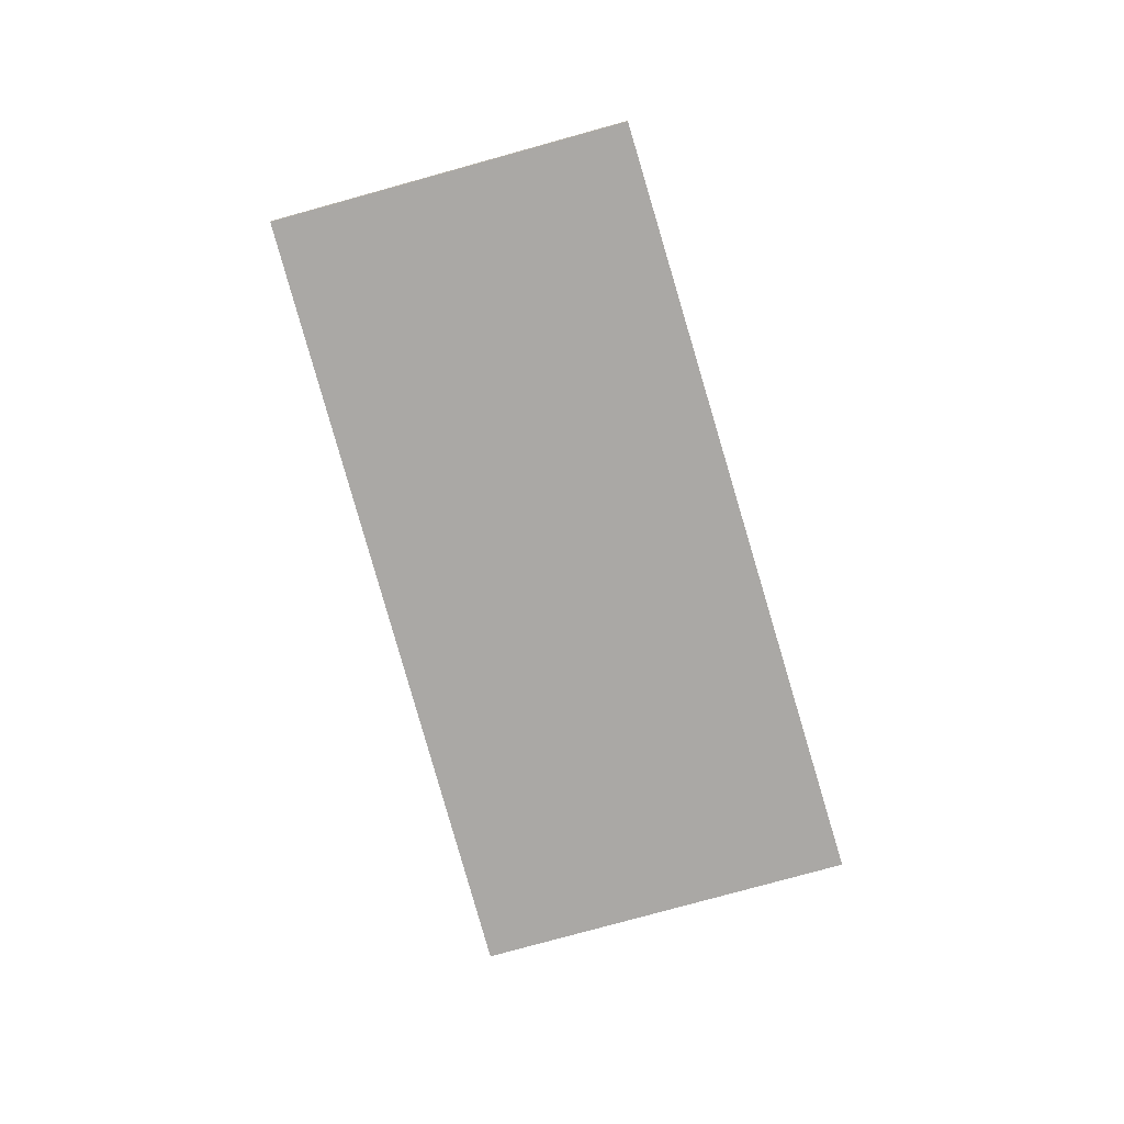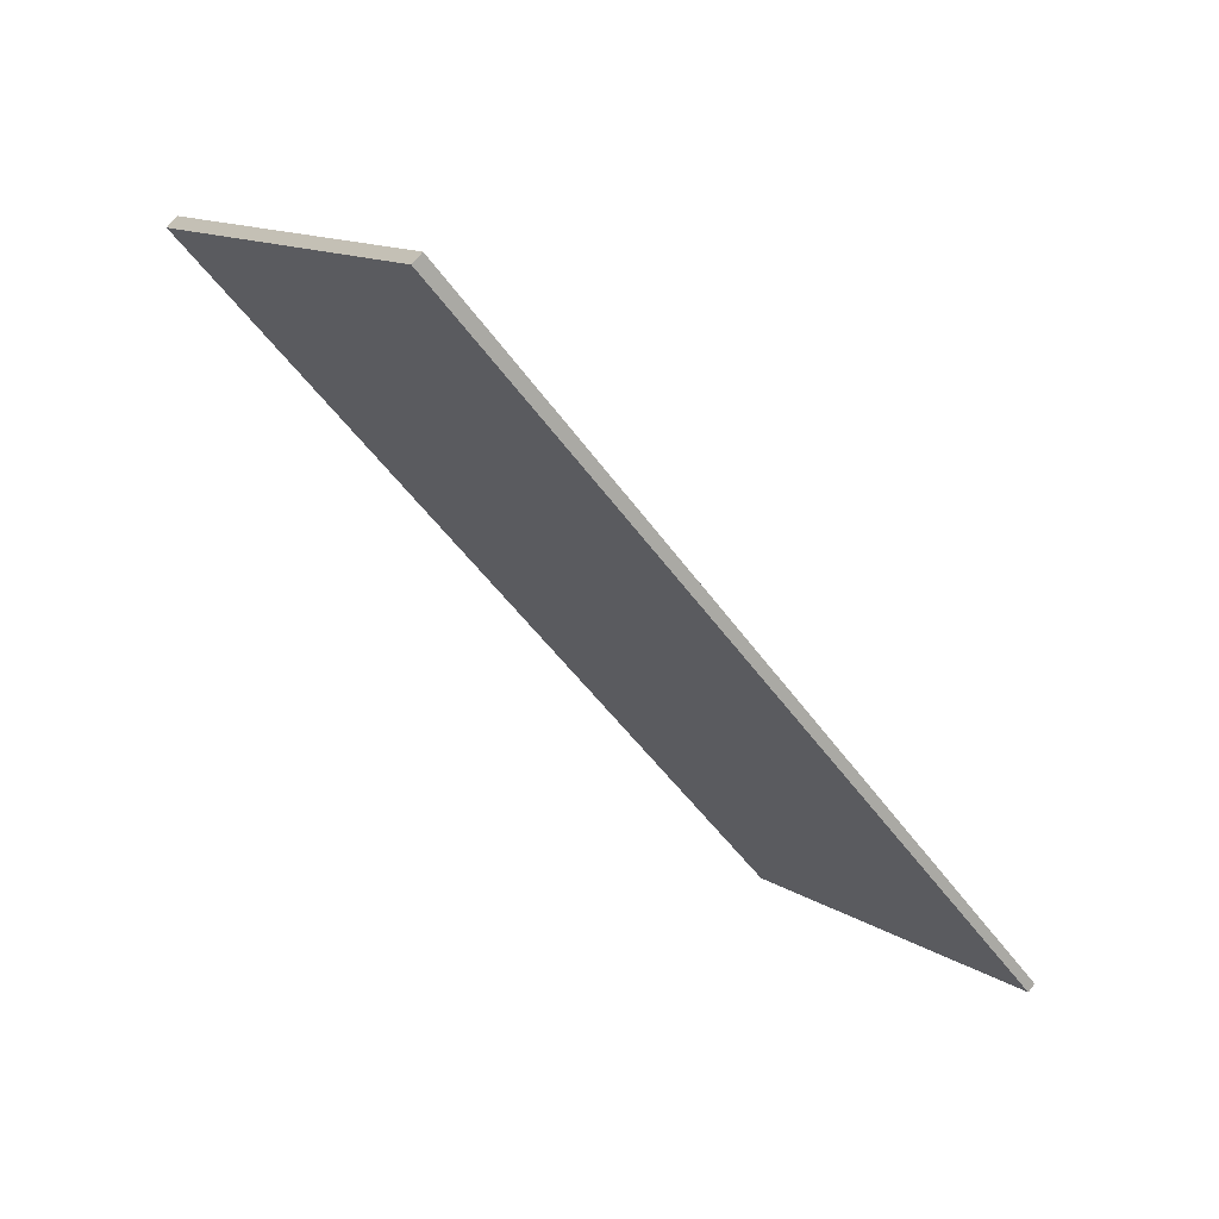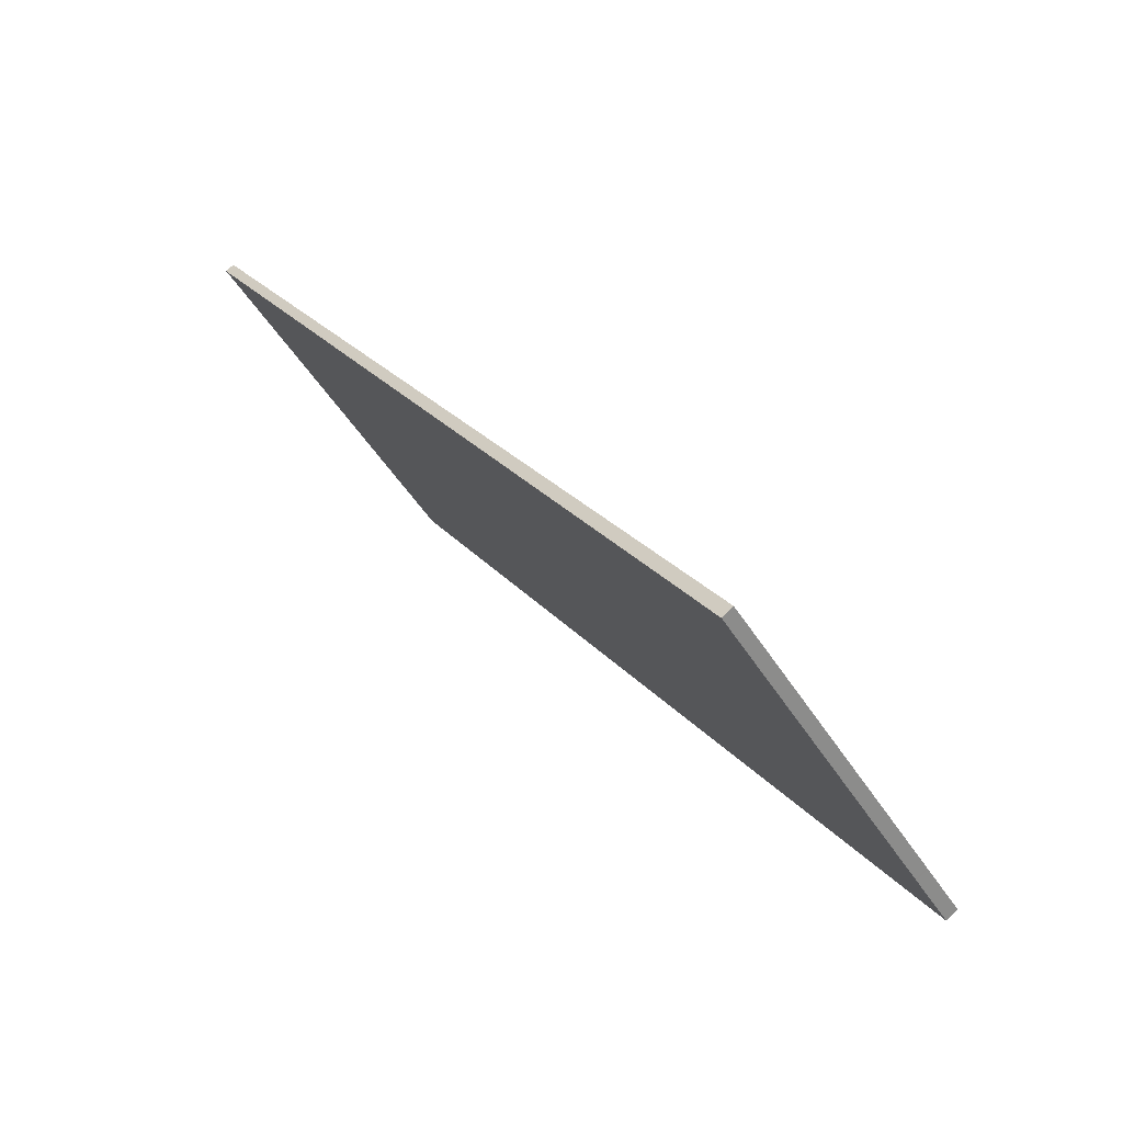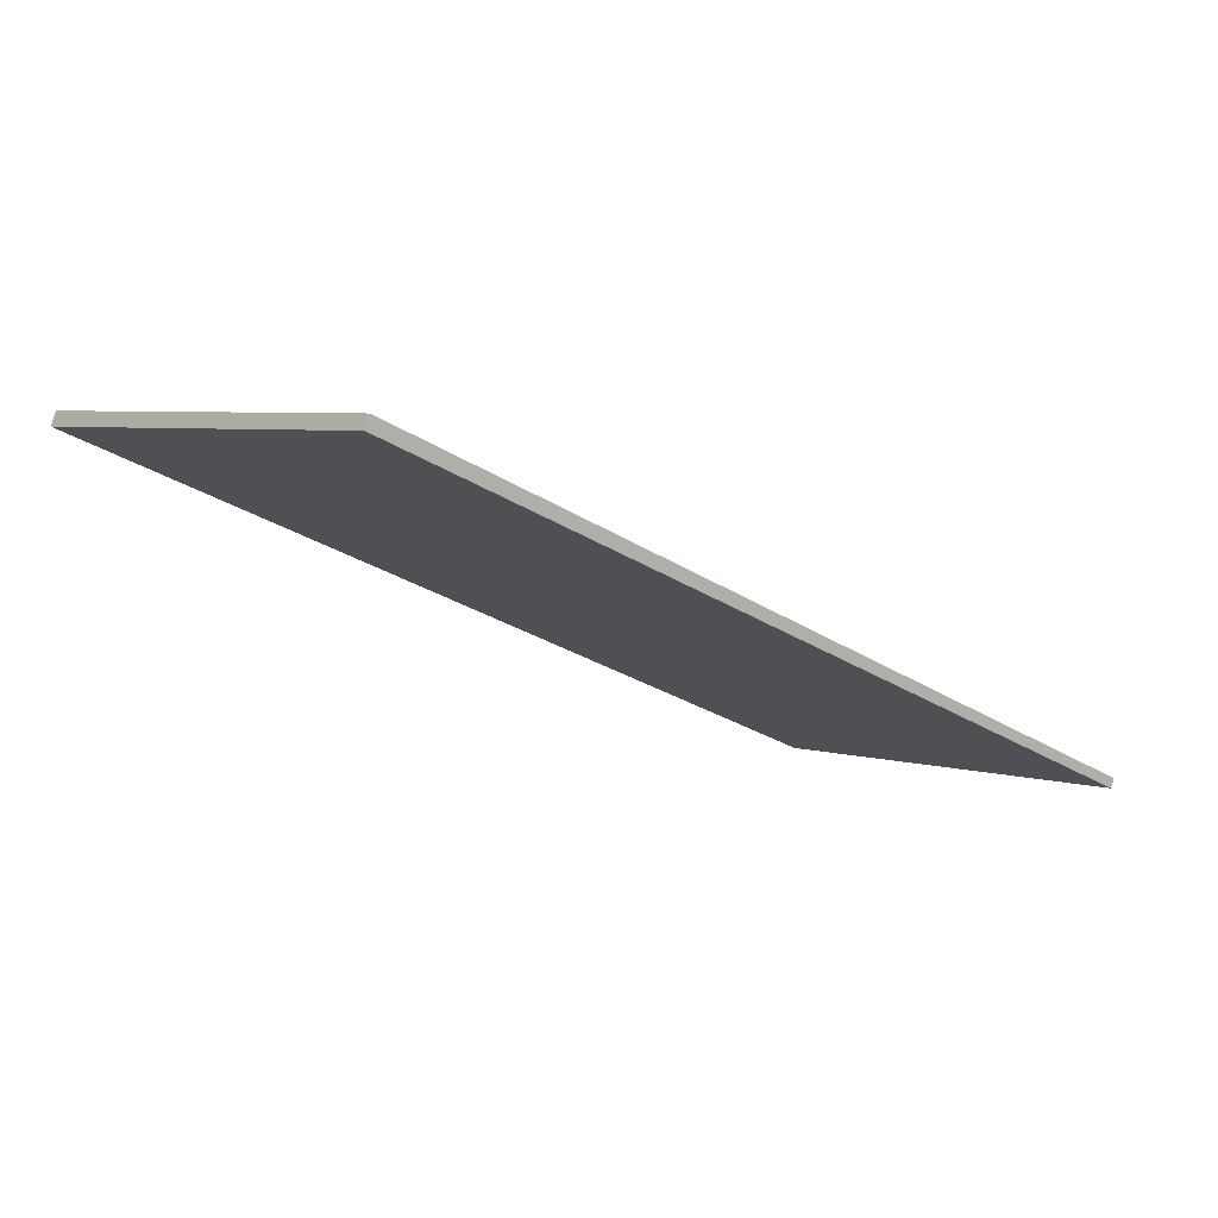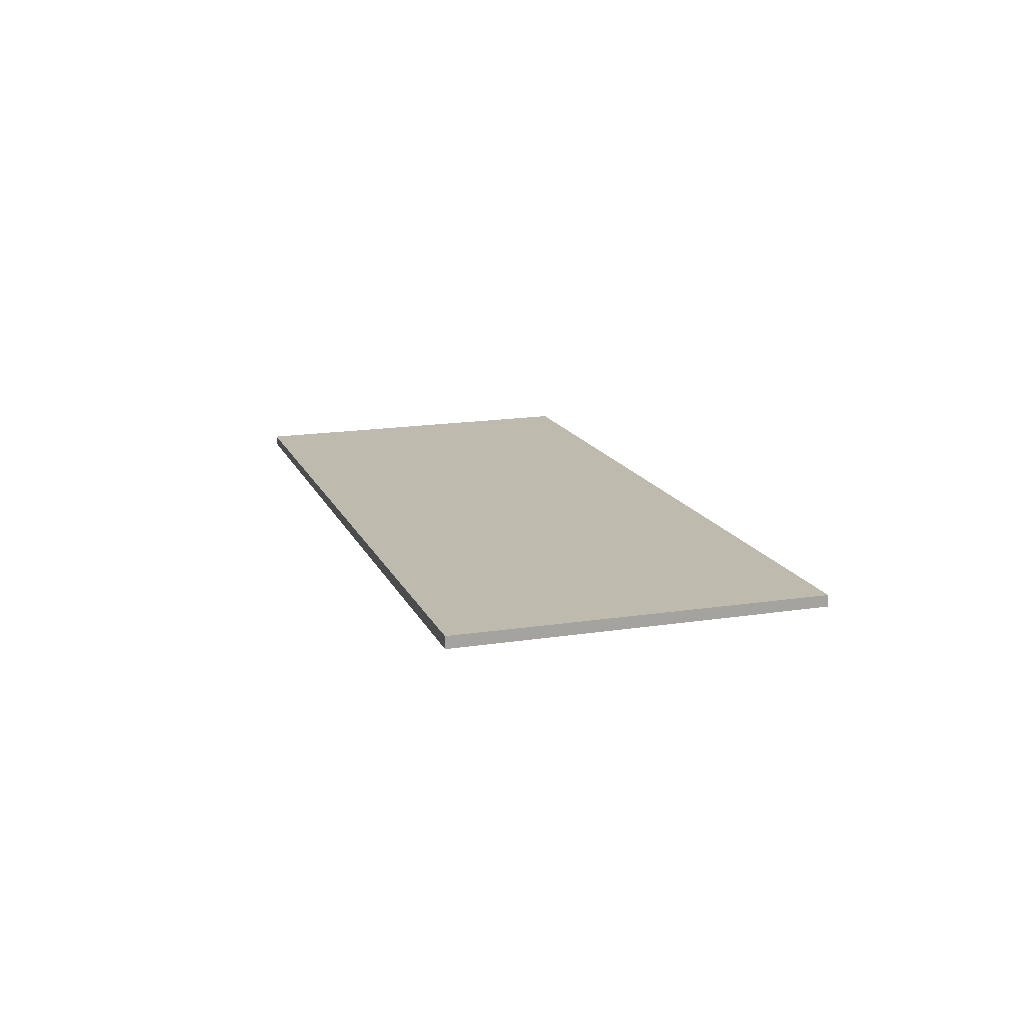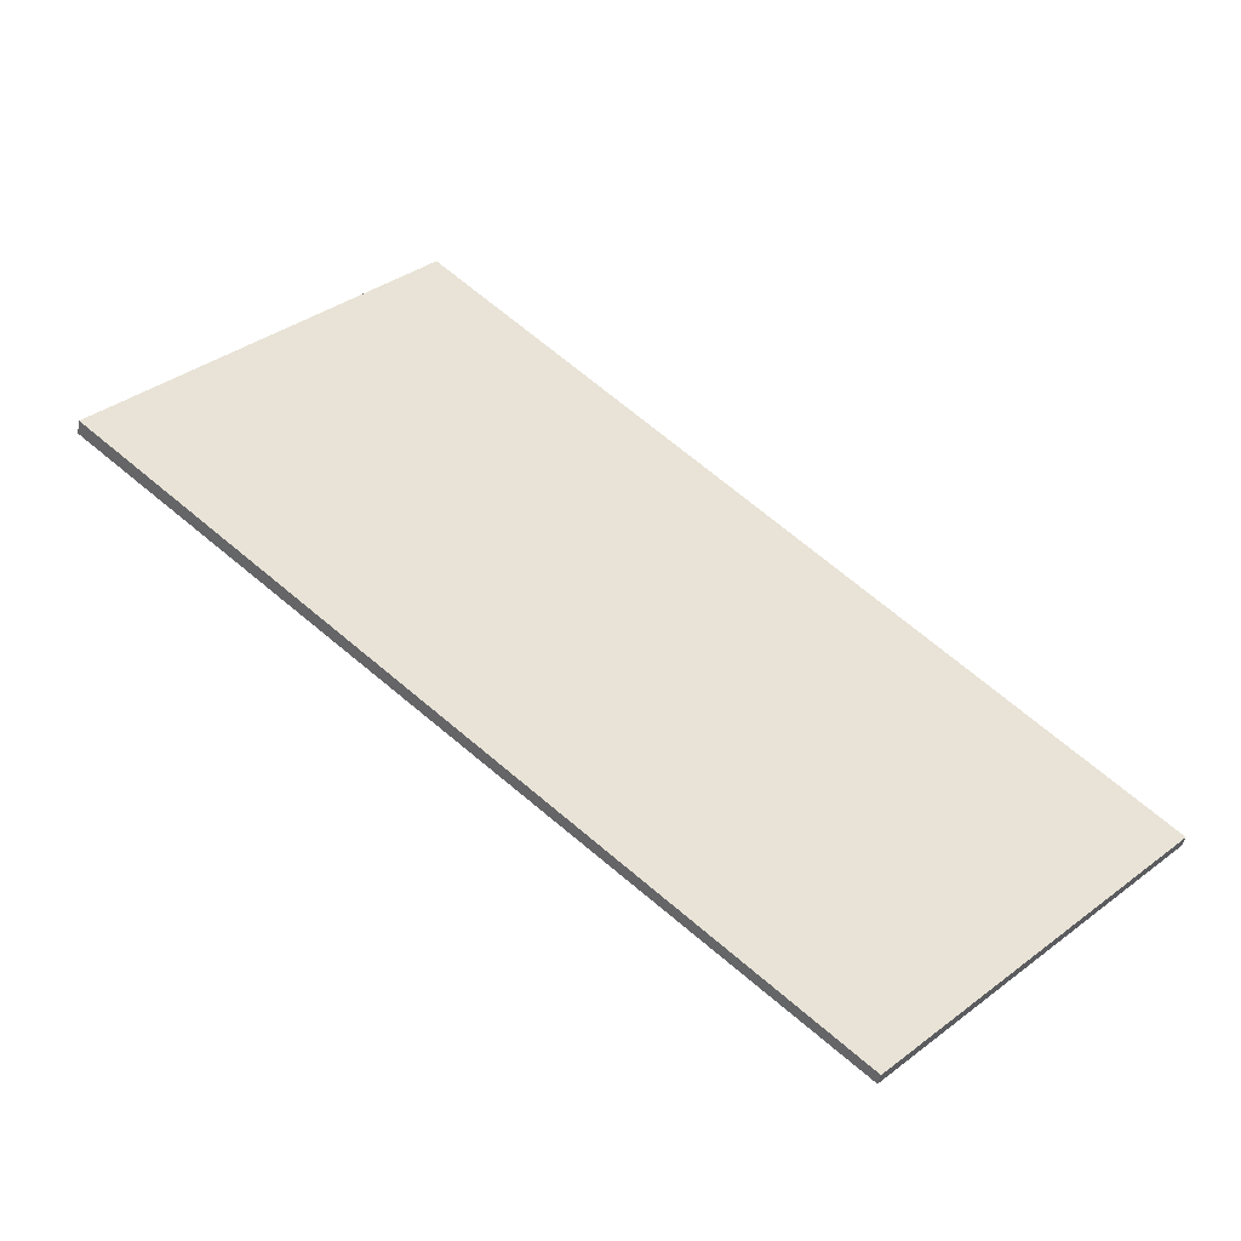
<metadata>
{"format":"obj","ext":"obj","renderer":"f3d","projection":"perspective","resolution":1024,"background":"white","views":[{"elev":-75.0,"azim":-31.2,"up":"+Z"},{"elev":71.3,"azim":-141.2,"up":"+Y"},{"elev":79.2,"azim":45.1,"up":"+Y"},{"elev":79.6,"azim":-163.8,"up":"+Y"},{"elev":15.8,"azim":114.8,"up":"+Z"},{"elev":-47.8,"azim":168.6,"up":"+Y"}]}
</metadata>
<code>
v -1853 -235 -0.2046
v -1862 -243.8 -0.1519
v -1866 -239.5 -0.1407
v -1857 -230.4 -0.1928
v -1853 -235 -0.2044
v -1857 -230.4 -0.1926
v -1856 -231.5 -0.1954
v -1865 -240.6 -0.1435
v -1856 -231.5 -0.1956
v -1860 -235.5 -0.1728
v -1857 -238.9 -0.1816
v -1861 -234.4 -0.1699
v -1857 -232.6 -0.1891
v -1854 -236.1 -0.1981
v -1858 -231.5 -0.1863
v -1856 -237.9 -0.187
v -1859 -234.5 -0.1783
v -1860 -233.4 -0.1755
v -1857 -238.2 -0.1797
v -1856 -237.2 -0.1852
v -1854 -235.4 -0.1963
v -1863 -243.1 -0.1501
v -1853 -234.3 -0.2026
v -1853 -234.3 -0.2028
v -1863 -238 -0.1582
v -1864 -236.9 -0.1554
v -1860 -241.3 -0.1667
v -1860 -240.6 -0.1649
v -1865 -238.4 -0.1472
v -1864 -239.4 -0.1501
v -1862 -242 -0.1567
v -1861 -242.7 -0.1585
v -1866 -239.5 -0.1409
v -1865 -240.6 -0.1437
v -1863 -243.1 -0.1503
v -1862 -243.8 -0.1521
v -1858 -235.3 -0.1803
v -1859 -236.2 -0.1748
v -1856 -233.4 -0.1911
v -1862 -238.8 -0.1602
v -1855 -232.3 -0.1976
v -1855 -232.3 -0.1974
v -1865 -241.3 -0.1457
v -1865 -241.4 -0.1456
v -1863 -240.2 -0.1521
v -1855 -236.8 -0.1937
v -1855 -236.1 -0.1919
v -1858 -233.4 -0.1848
v -1859 -232.3 -0.182
v -1857 -234.1 -0.1868
v -1857 -238.3 -0.1801
v -1860 -240.9 -0.1655
v -1853 -234.3 -0.2029
v -1853 -234.4 -0.2026
v -1854 -235.4 -0.1965
v -1855 -236.2 -0.1921
v -1856 -237.4 -0.1855
v -1863 -243.4 -0.1511
v -1863 -243.4 -0.1509
v -1861 -242.3 -0.1574
v -1854 -234.7 -0.2005
v -1854 -234.7 -0.2004
v -1856 -231.9 -0.1933
v -1857 -230.8 -0.1905
v -1855 -232.7 -0.1953
v -1853 -235.4 -0.2022
v -1860 -235.8 -0.1737
v -1859 -234.9 -0.1792
v -1857 -233.8 -0.1859
v -1857 -233 -0.1902
v -1862 -238.3 -0.1589
v -1855 -232 -0.1966
v -1855 -231.9 -0.1968
v -1856 -232.3 -0.1944
v -1865 -240.8 -0.144
v -1865 -240.7 -0.1442
v -1864 -239.7 -0.1506
v -1860 -240.8 -0.1655
v -1859 -240.2 -0.1694
v -1856 -237.4 -0.1858
v -1855 -236.3 -0.1924
v -1854 -235.6 -0.1968
v -1853 -234.9 -0.201
v -1863 -243.3 -0.1506
v -1863 -243.3 -0.1508
v -1862 -242.2 -0.1573
v -1857 -238.4 -0.1803
v -1853 -234.5 -0.2031
v -1853 -234.5 -0.2034
v -1856 -236.9 -0.189
v -1855 -237.4 -0.1903
v -1858 -234 -0.1814
v -1858 -234.3 -0.1824
v -1856 -236.8 -0.1888
v -1856 -236.7 -0.1885
v -1859 -232.9 -0.1786
v -1858 -234.7 -0.1834
v -1853 -235 -0.2044
v -1853 -235 -0.2046
v -1853 -235 0
v -1853 -235 2.776e-17
v -1863 -243.4 -0.1509
v -1862 -243.8 -0.1519
v -1862 -243.8 2.776e-17
v -1863 -243.4 0
v -1866 -239.5 -0.1409
v -1866 -239.5 -0.1407
v -1866 -239.5 0
v -1866 -239.5 0
v -1856 -231.5 -0.1956
v -1857 -230.4 -0.1928
v -1857 -230.4 2.776e-17
v -1856 -231.5 0
v -1853 -235.4 -0.2022
v -1853 -235 -0.2044
v -1853 -235 2.776e-17
v -1853 -235.4 0
v -1857 -230.4 -0.1928
v -1857 -230.4 -0.1926
v -1857 -230.4 0
v -1857 -230.4 2.776e-17
v -1866 -239.5 -0.1407
v -1865 -240.6 -0.1435
v -1865 -240.6 0
v -1866 -239.5 0
v -1855 -231.9 -0.1968
v -1856 -231.5 -0.1956
v -1856 -231.5 0
v -1855 -231.9 0
v -1860 -241.3 -0.1667
v -1857 -238.9 -0.1816
v -1857 -238.9 0
v -1860 -241.3 2.776e-17
v -1860 -233.4 -0.1755
v -1861 -234.4 -0.1699
v -1861 -234.4 2.776e-17
v -1860 -233.4 0
v -1855 -236.8 -0.1937
v -1854 -236.1 -0.1981
v -1854 -236.1 -2.776e-17
v -1855 -236.8 0
v -1857 -230.8 -0.1905
v -1858 -231.5 -0.1863
v -1858 -231.5 0
v -1857 -230.8 0
v -1857 -238.9 -0.1816
v -1856 -237.9 -0.187
v -1856 -237.9 0
v -1857 -238.9 0
v -1859 -232.9 -0.1786
v -1860 -233.4 -0.1755
v -1860 -233.4 0
v -1859 -232.9 0
v -1865 -241.4 -0.1456
v -1863 -243.1 -0.1501
v -1863 -243.1 0
v -1865 -241.4 0
v -1853 -234.3 -0.2029
v -1853 -234.3 -0.2028
v -1853 -234.3 0
v -1853 -234.3 0
v -1861 -234.4 -0.1699
v -1864 -236.9 -0.1554
v -1864 -236.9 0
v -1861 -234.4 2.776e-17
v -1861 -242.7 -0.1585
v -1860 -241.3 -0.1667
v -1860 -241.3 2.776e-17
v -1861 -242.7 0
v -1864 -236.9 -0.1554
v -1865 -238.4 -0.1472
v -1865 -238.4 0
v -1864 -236.9 0
v -1862 -243.8 -0.1521
v -1861 -242.7 -0.1585
v -1861 -242.7 0
v -1862 -243.8 0
v -1865 -238.4 -0.1472
v -1866 -239.5 -0.1409
v -1866 -239.5 0
v -1865 -238.4 0
v -1862 -243.8 -0.1519
v -1862 -243.8 -0.1521
v -1862 -243.8 0
v -1862 -243.8 2.776e-17
v -1853 -234.3 -0.2028
v -1855 -232.3 -0.1976
v -1855 -232.3 0
v -1853 -234.3 0
v -1865 -240.8 -0.144
v -1865 -241.4 -0.1456
v -1865 -241.4 0
v -1865 -240.8 0
v -1855 -237.4 -0.1903
v -1855 -236.8 -0.1937
v -1855 -236.8 0
v -1855 -237.4 0
v -1858 -231.5 -0.1863
v -1859 -232.3 -0.182
v -1859 -232.3 0
v -1858 -231.5 0
v -1853 -234.5 -0.2034
v -1853 -234.3 -0.2029
v -1853 -234.3 0
v -1853 -234.5 2.776e-17
v -1863 -243.3 -0.1506
v -1863 -243.4 -0.1509
v -1863 -243.4 0
v -1863 -243.3 0
v -1857 -230.4 -0.1926
v -1857 -230.8 -0.1905
v -1857 -230.8 0
v -1857 -230.4 0
v -1854 -236.1 -0.1981
v -1853 -235.4 -0.2022
v -1853 -235.4 0
v -1854 -236.1 -2.776e-17
v -1855 -232.3 -0.1976
v -1855 -231.9 -0.1968
v -1855 -231.9 0
v -1855 -232.3 0
v -1865 -240.6 -0.1435
v -1865 -240.8 -0.144
v -1865 -240.8 0
v -1865 -240.6 0
v -1863 -243.1 -0.1501
v -1863 -243.3 -0.1506
v -1863 -243.3 0
v -1863 -243.1 0
v -1853 -235 -0.2046
v -1853 -234.5 -0.2034
v -1853 -234.5 2.776e-17
v -1853 -235 0
v -1856 -237.9 -0.187
v -1855 -237.4 -0.1903
v -1855 -237.4 0
v -1856 -237.9 0
v -1859 -232.3 -0.182
v -1859 -232.9 -0.1786
v -1859 -232.9 0
v -1859 -232.3 0
v -1853 -235 0
v -1862 -243.8 0
v -1866 -239.5 0
v -1857 -230.4 0
f 7 6 4 9
f 26 12 10 25
f 79 52 78
f 54 23 24 53
f 56 47 21 55
f 49 15 13 48
f 62 23 54 61
f 64 6 7 63
f 51 19 20 57
f 17 10 12 18
f 68 37 38 67
f 70 39 50 69
f 67 38 40 71
f 73 41 42 72
f 72 42 65 74
f 34 8 3 33
f 85 58 59 84
f 76 43 44 75
f 29 26 25 30
f 78 52 60 86
f 71 40 45 77
f 33 29 30 34
f 86 60 58 85
f 77 45 43 76
f 37 20 19 38
f 50 39 21 47
f 38 19 28 40
f 41 24 23 42
f 65 42 23 62
f 43 35 22 44
f 40 28 31 45
f 45 31 35 43
f 94 57 20 95
f 92 17 18 96
f 97 37 68 93
f 95 20 37 97
f 87 11 27 52 79
f 89 1 5 88
f 82 14 46 81
f 88 5 66 83
f 80 16 11 87
f 58 36 2 59
f 52 27 32 60
f 60 32 36 58
f 91 16 80 90
f 61 55 21 62
f 63 13 15 64
f 74 65 39 70
f 62 21 39 65
f 83 66 14 82
f 67 10 17 68
f 69 48 13 70
f 71 25 10 67
f 72 7 9 73
f 74 63 7 72
f 70 13 63 74
f 75 8 34 76
f 77 30 25 71
f 76 34 30 77
f 93 68 17 92
f 78 28 19 51 79
f 90 80 57 94
f 82 55 61 83
f 84 22 35 85
f 86 31 28 78
f 85 35 31 86
f 79 51 87
f 88 54 53 89
f 81 56 55 82
f 83 61 54 88
f 87 51 57 80
f 90 81 46 91
f 92 48 69 93
f 94 56 81 90
f 95 47 56 94
f 96 49 48 92
f 93 69 50 97
f 97 50 47 95
f 99 100 101 98
f 103 104 105 102
f 107 108 109 106
f 111 112 113 110
f 115 116 117 114
f 119 120 121 118
f 123 124 125 122
f 127 128 129 126
f 131 132 133 130
f 135 136 137 134
f 139 140 141 138
f 143 144 145 142
f 147 148 149 146
f 151 152 153 150
f 155 156 157 154
f 159 160 161 158
f 163 164 165 162
f 167 168 169 166
f 171 172 173 170
f 175 176 177 174
f 179 180 181 178
f 183 184 185 182
f 187 188 189 186
f 191 192 193 190
f 195 196 197 194
f 199 200 201 198
f 203 204 205 202
f 207 208 209 206
f 211 212 213 210
f 215 216 217 214
f 219 220 221 218
f 223 224 225 222
f 227 228 229 226
f 231 232 233 230
f 235 236 237 234
f 239 240 241 238
f 243 244 245 242

</code>
